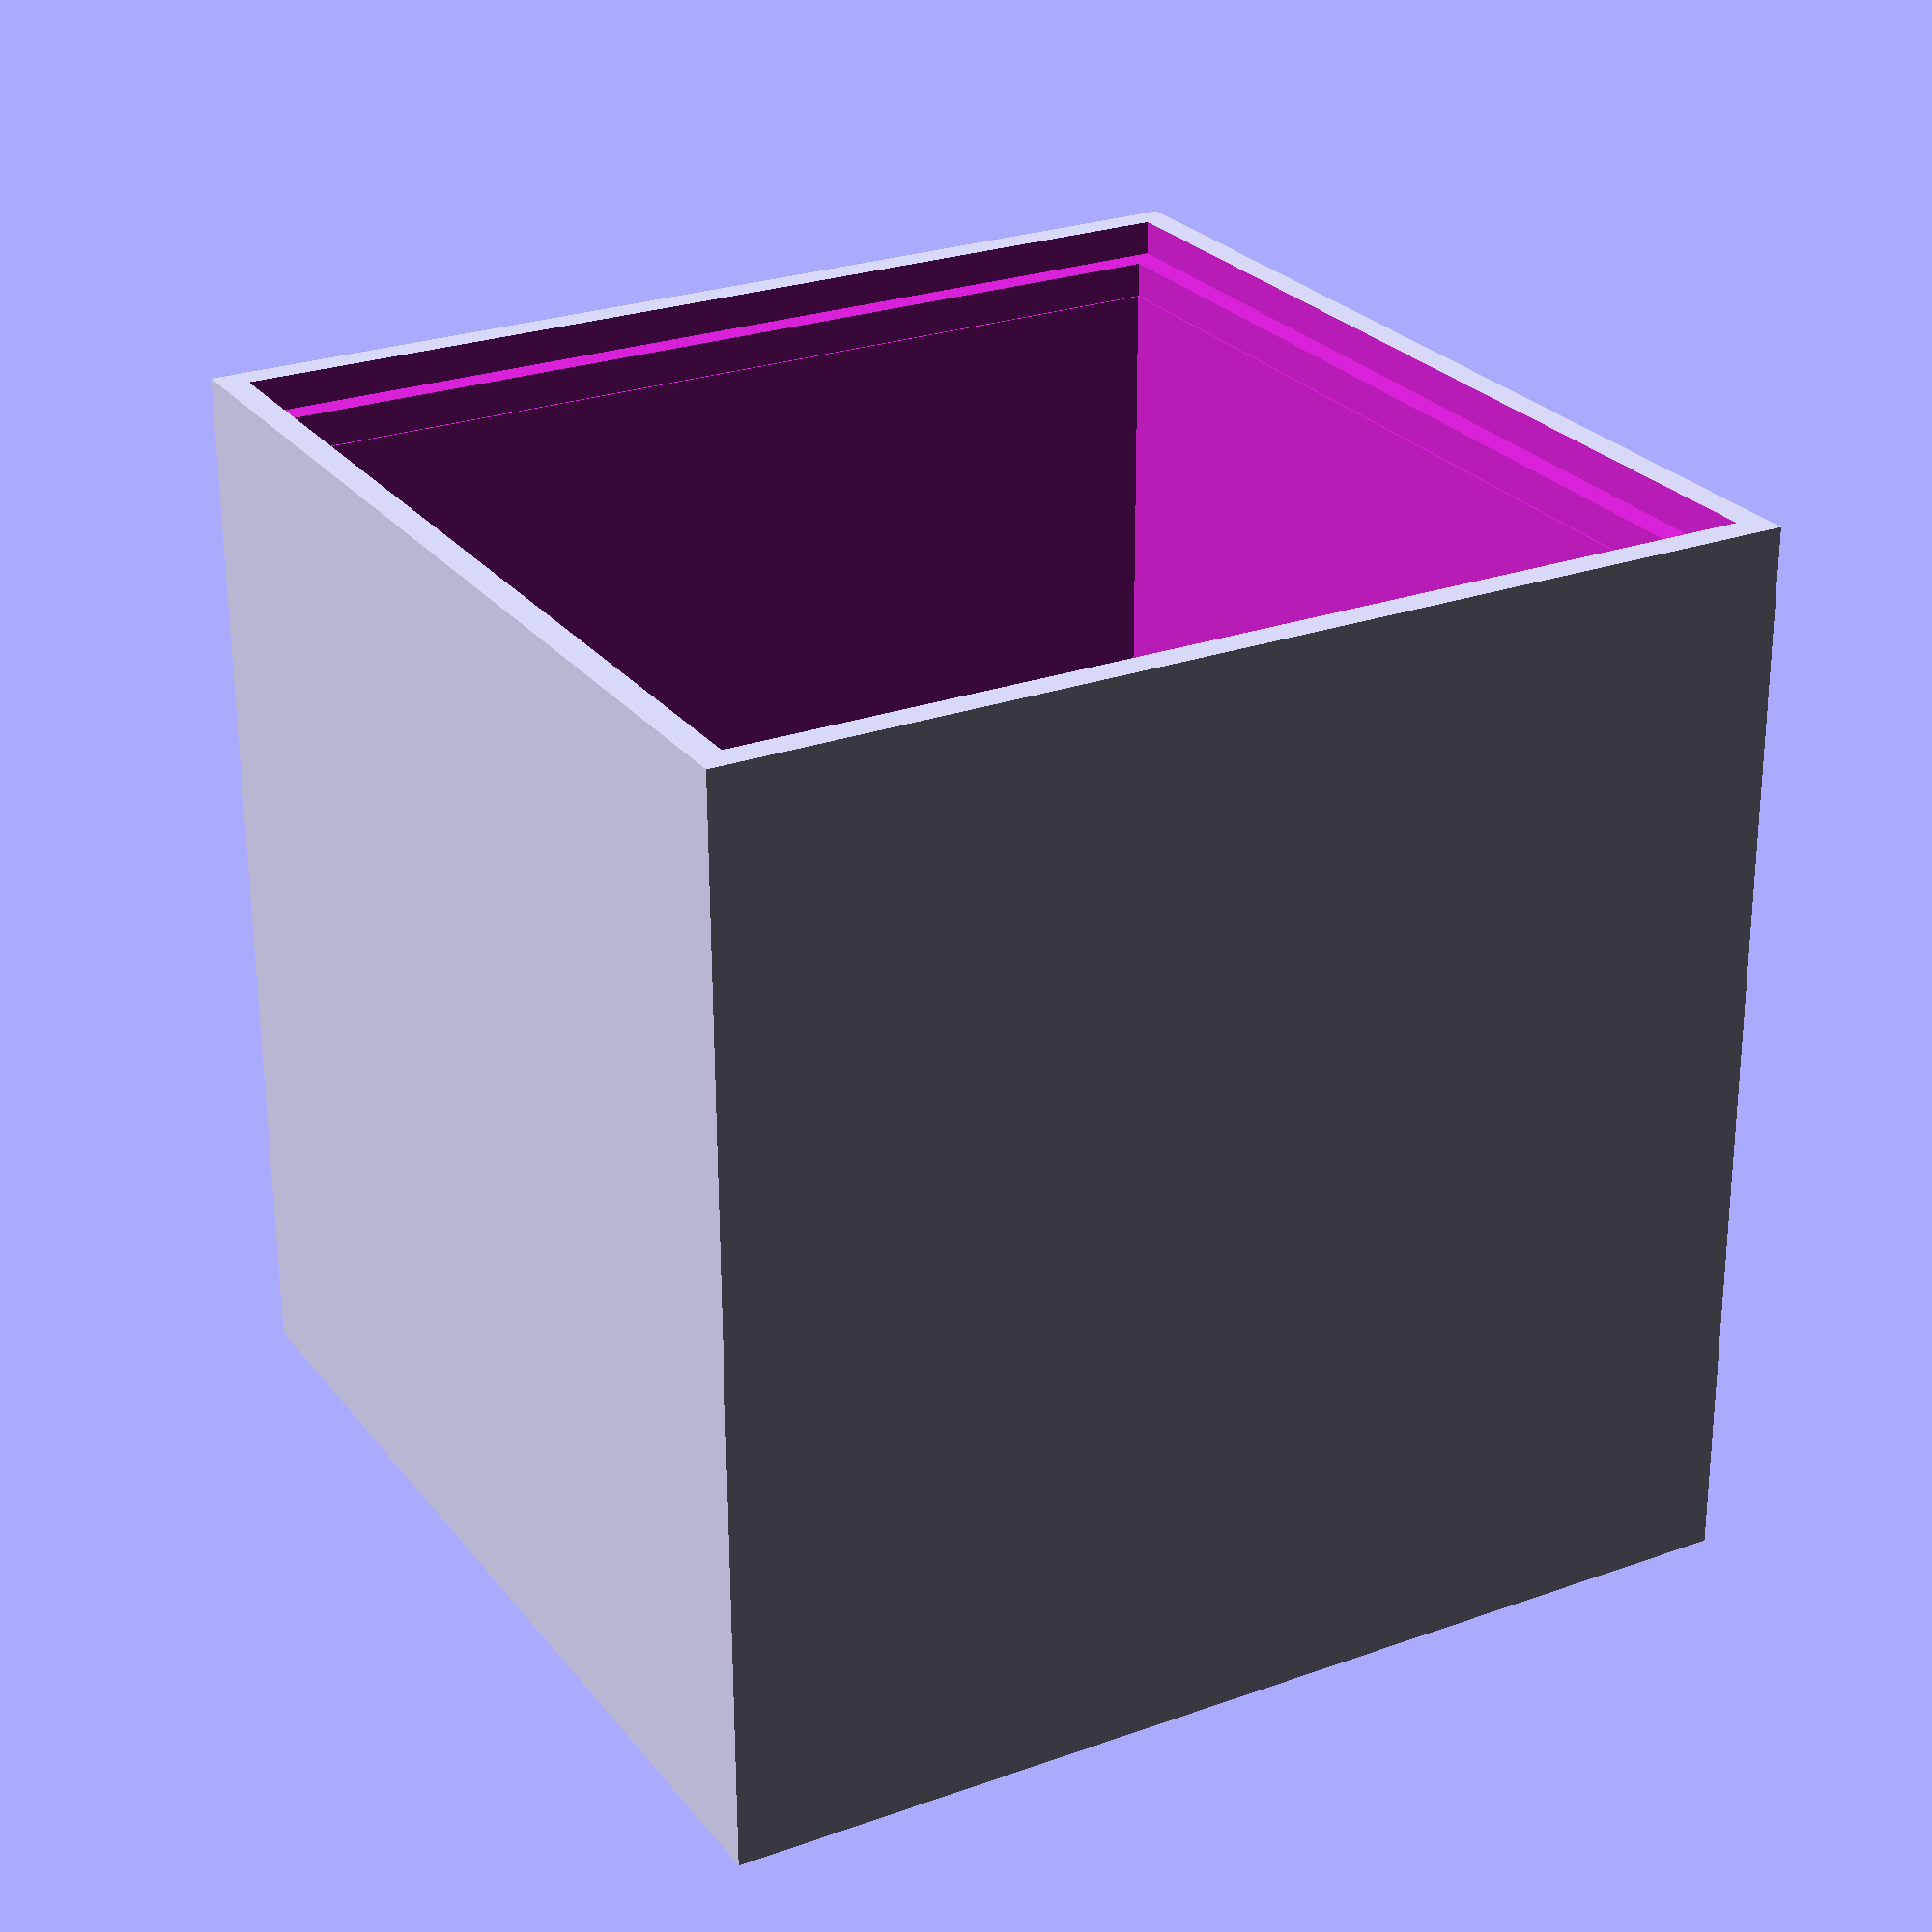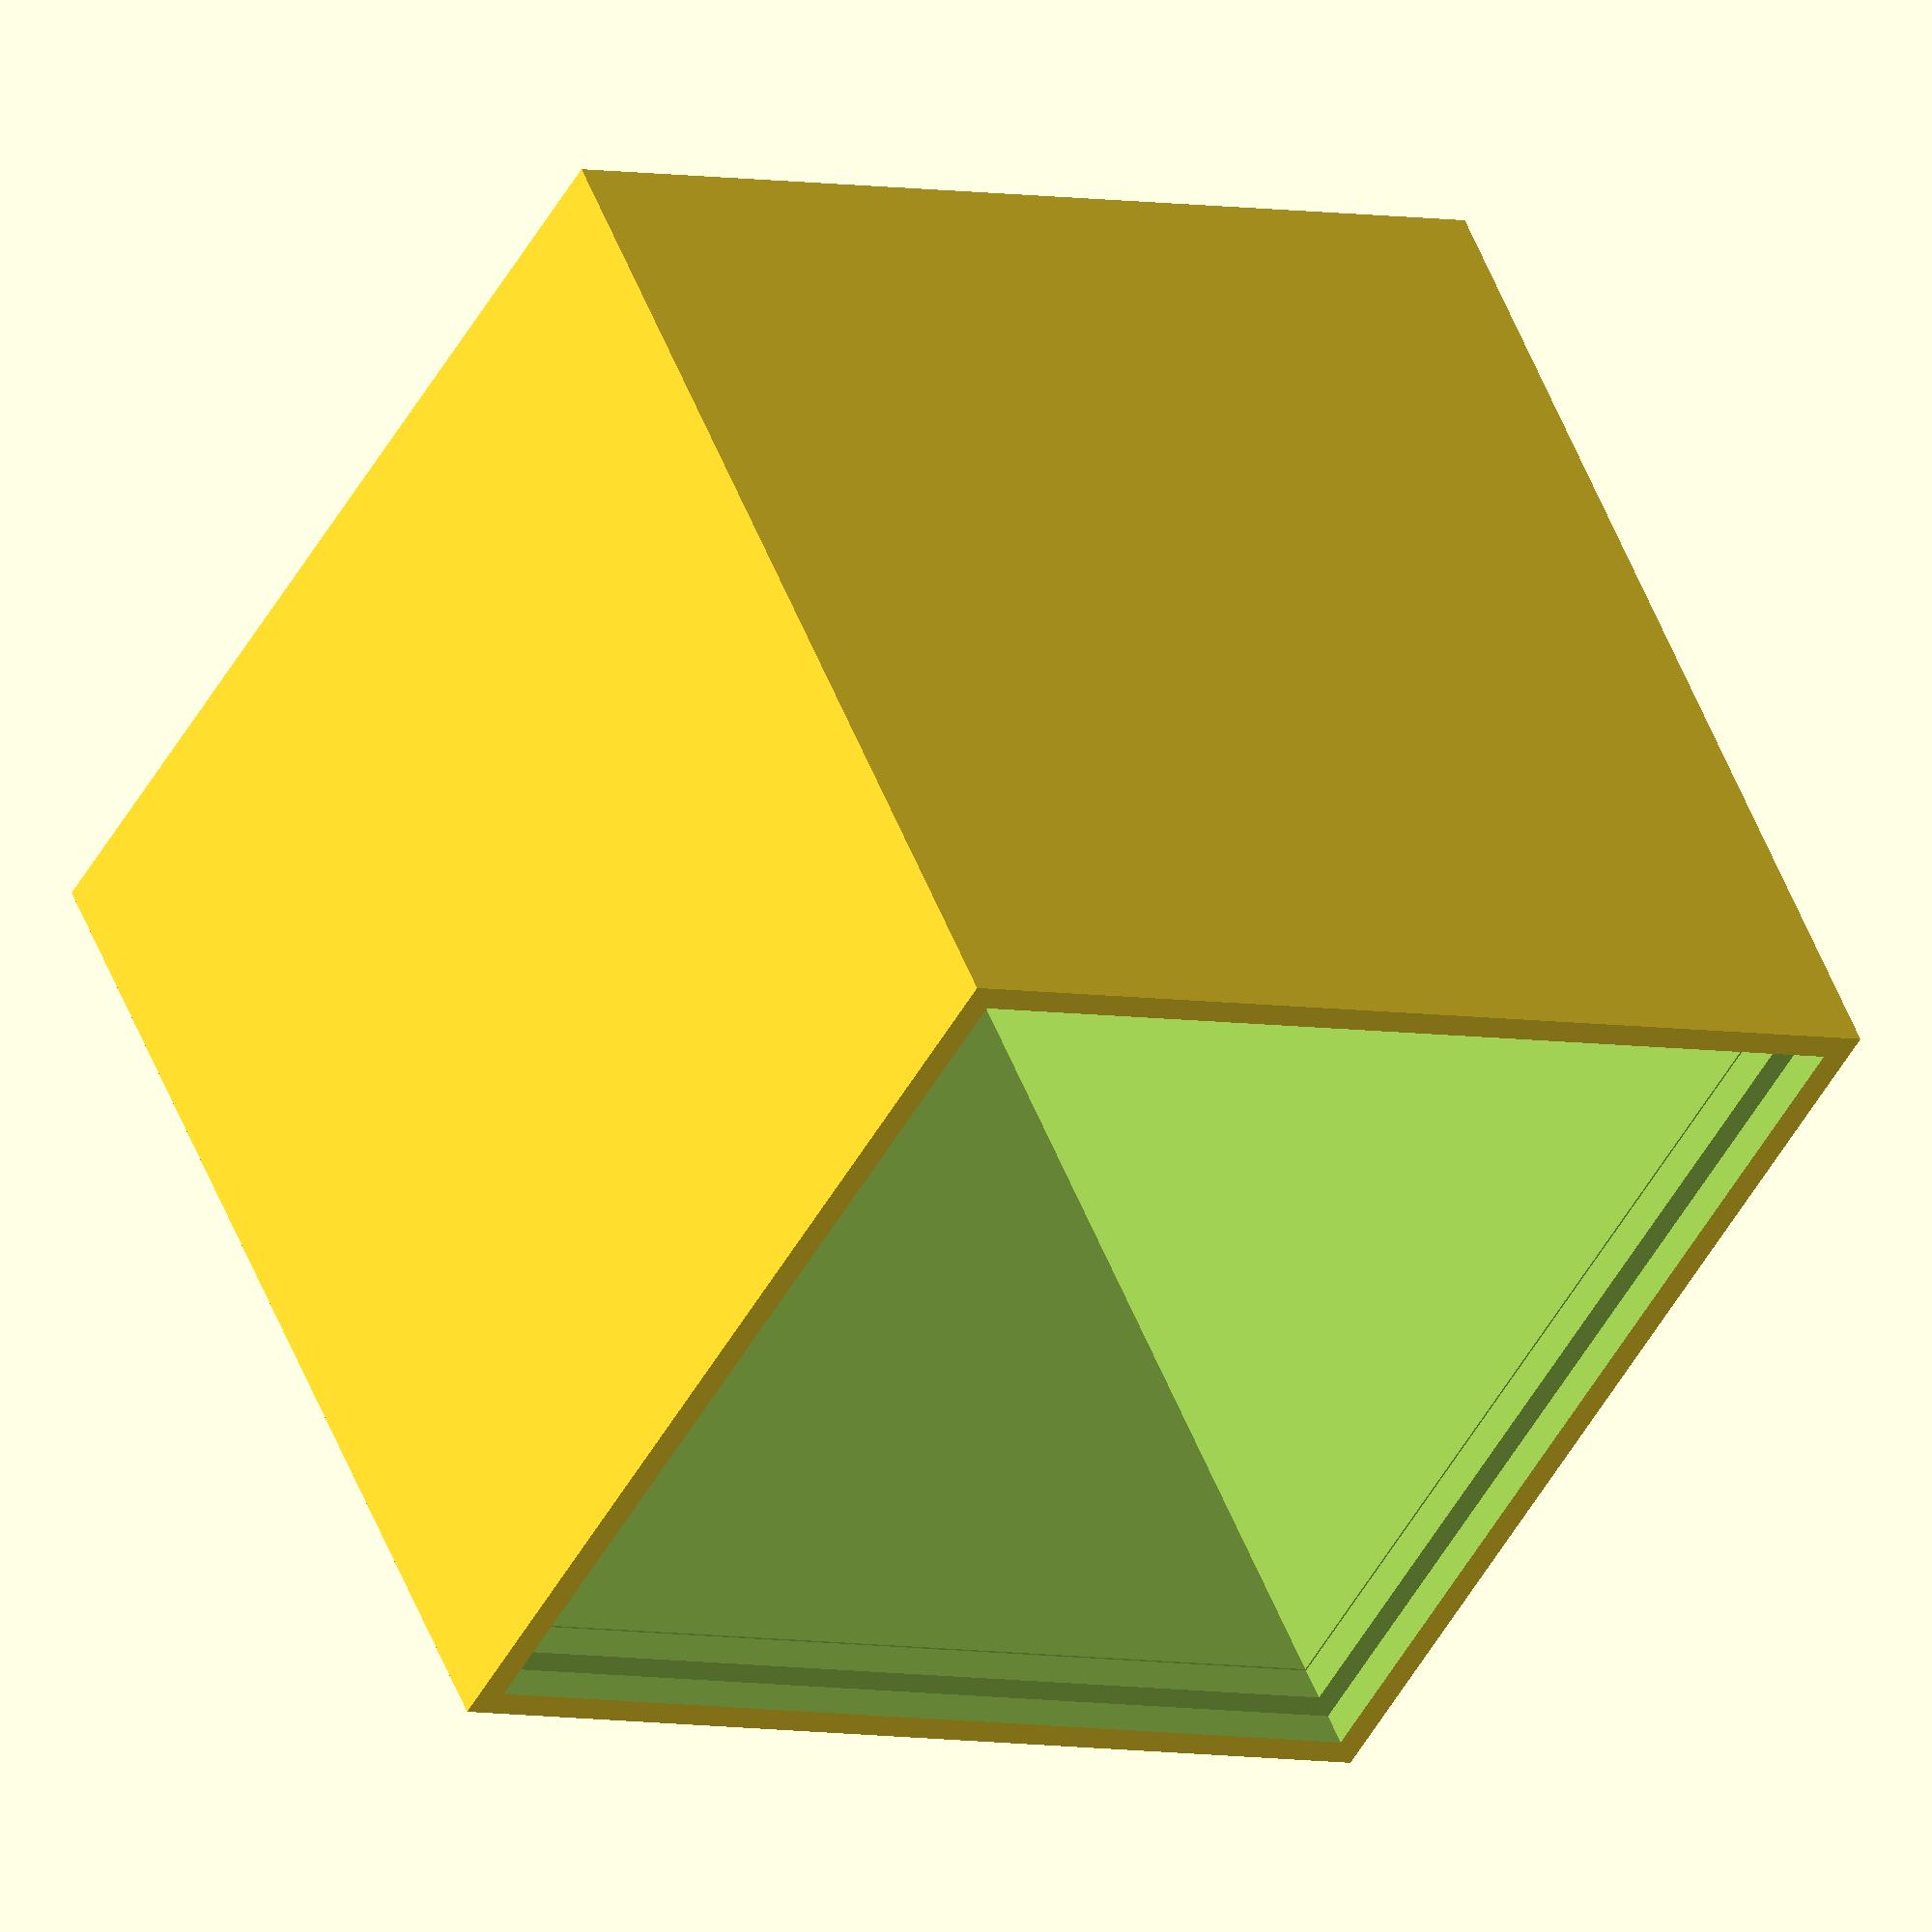
<openscad>
arete = 28.868;
paroi = 1.5;
echelleReductionAjustementBouchon = 0.985;
r = 0.19; // résolution d'impression sur l'axe Z

//ico_creux();
//decoupe_bouchon();
corps_ouvert();
//bouchon();
//trou();

module corps_ouvert() {
    //rotate([180, 0, 0])
	difference() {
		cube_creux();
		decoupe_bouchon();
	}
}

module bouchon() {
	scale([echelleReductionAjustementBouchon, echelleReductionAjustementBouchon, 0.995])
	difference () {
        intersection() {
            cube_creux();
            decoupe_bouchon(echelleReductionAjustementBouchon);
        }
	}
}

module cube_creux() {
	difference() {
        cube(arete, center=true);
        cube(arete-2*paroi, center=true);
	}
}

module decoupe_bouchon(scale=1) {
	rotate([0,0,45]) translate([0,0,arete/2*0.87+5*r])
		cylinder(6*r, r=arete*0.67, $fn=4);
	rotate([0,0,45]) translate([0,0,arete/2*0.87])
		cylinder(6*r, r=(arete-paroi/2)*0.653, $fn=4);
}



</openscad>
<views>
elev=63.7 azim=60.7 roll=0.2 proj=p view=wireframe
elev=126.6 azim=120.0 roll=201.2 proj=o view=wireframe
</views>
